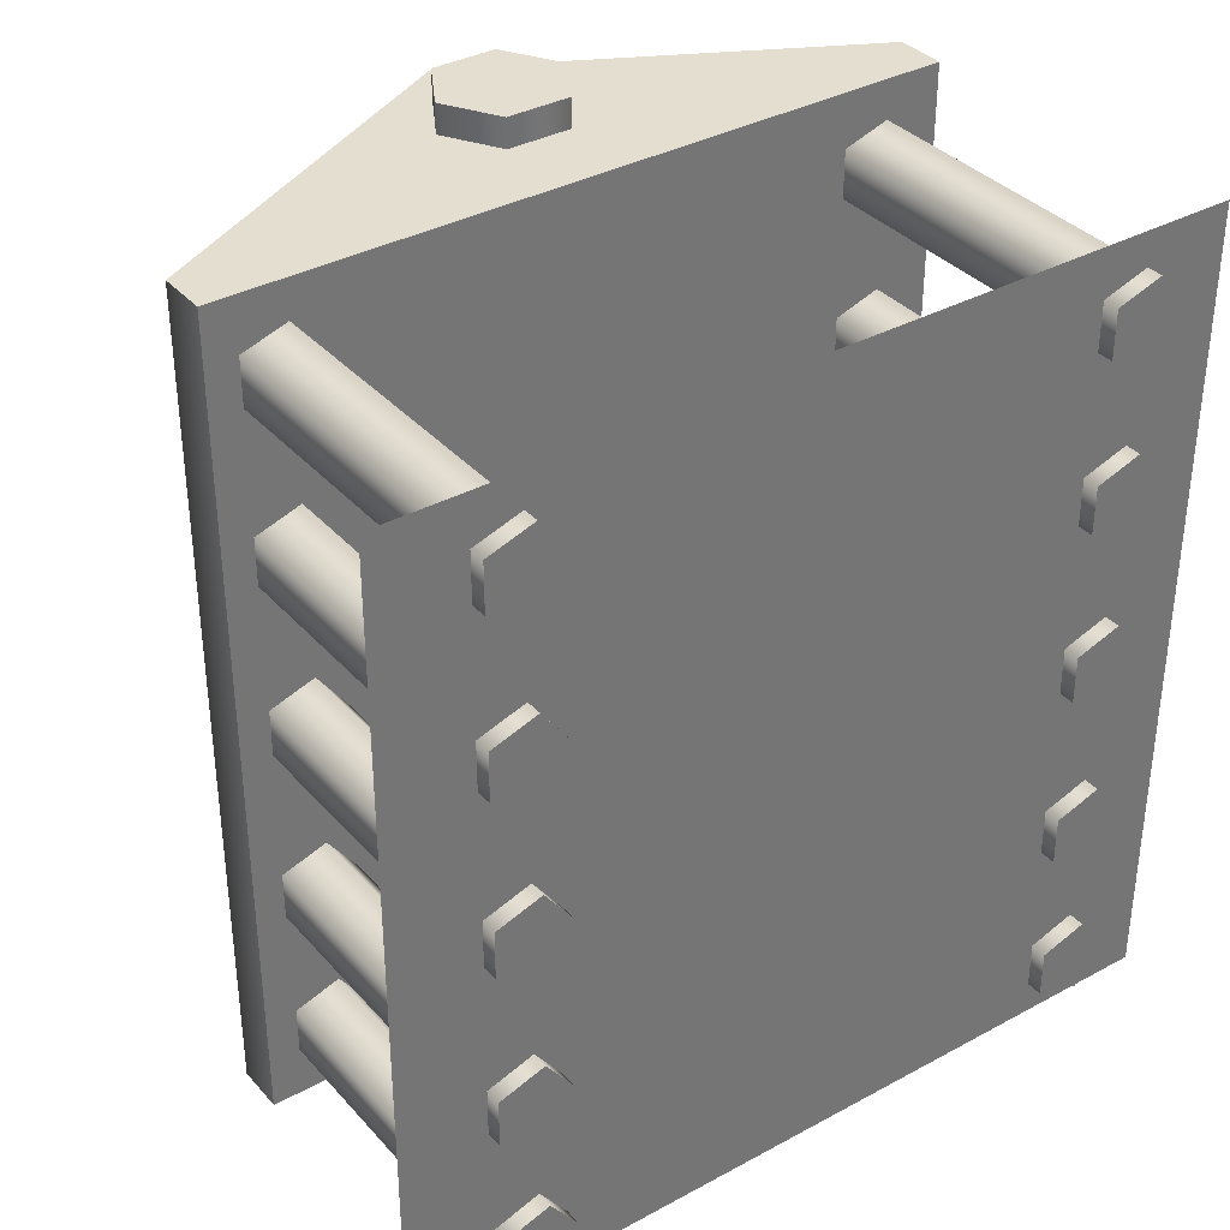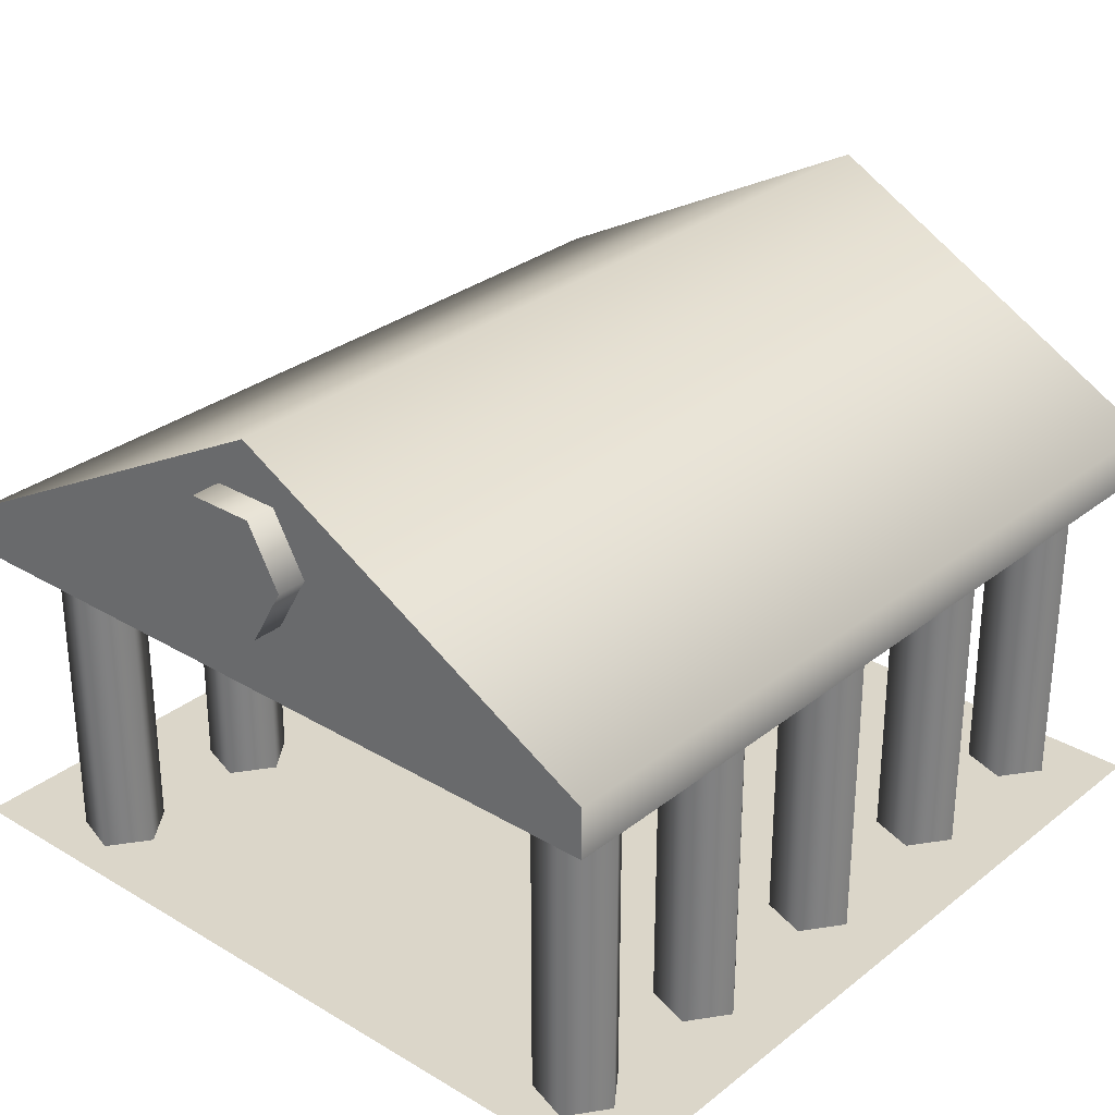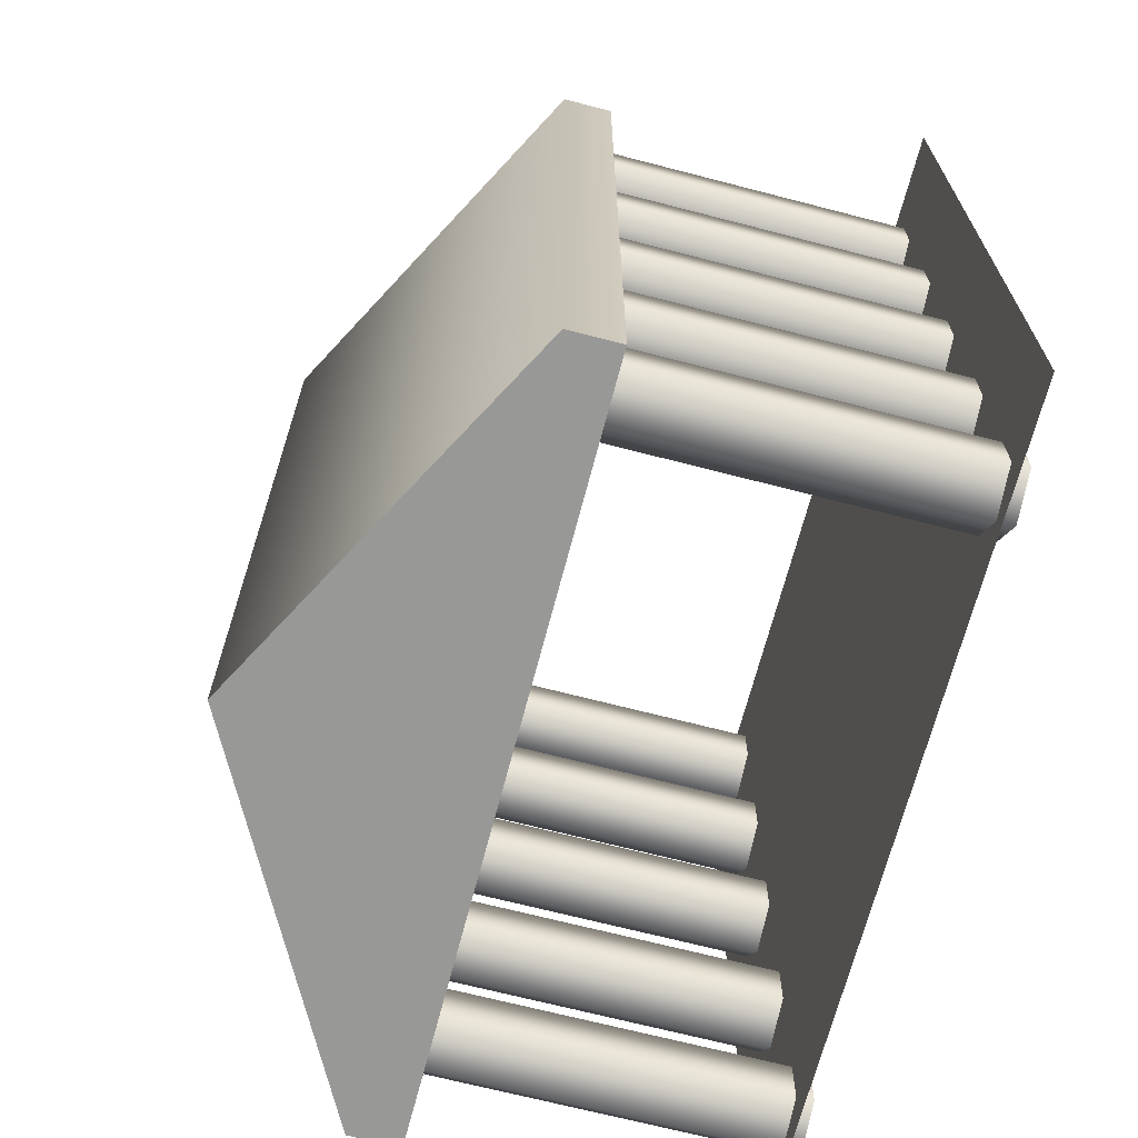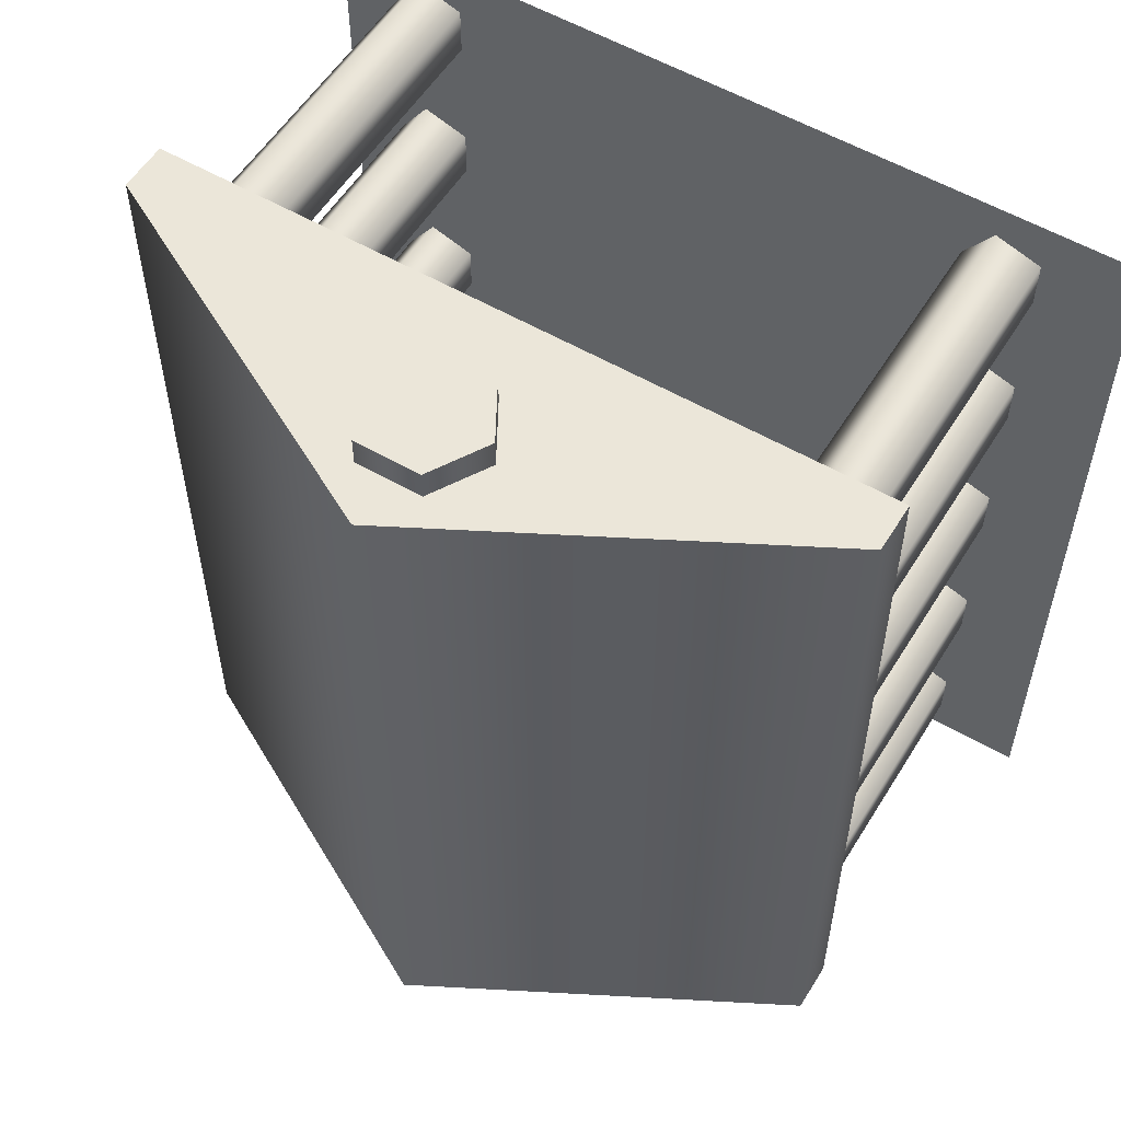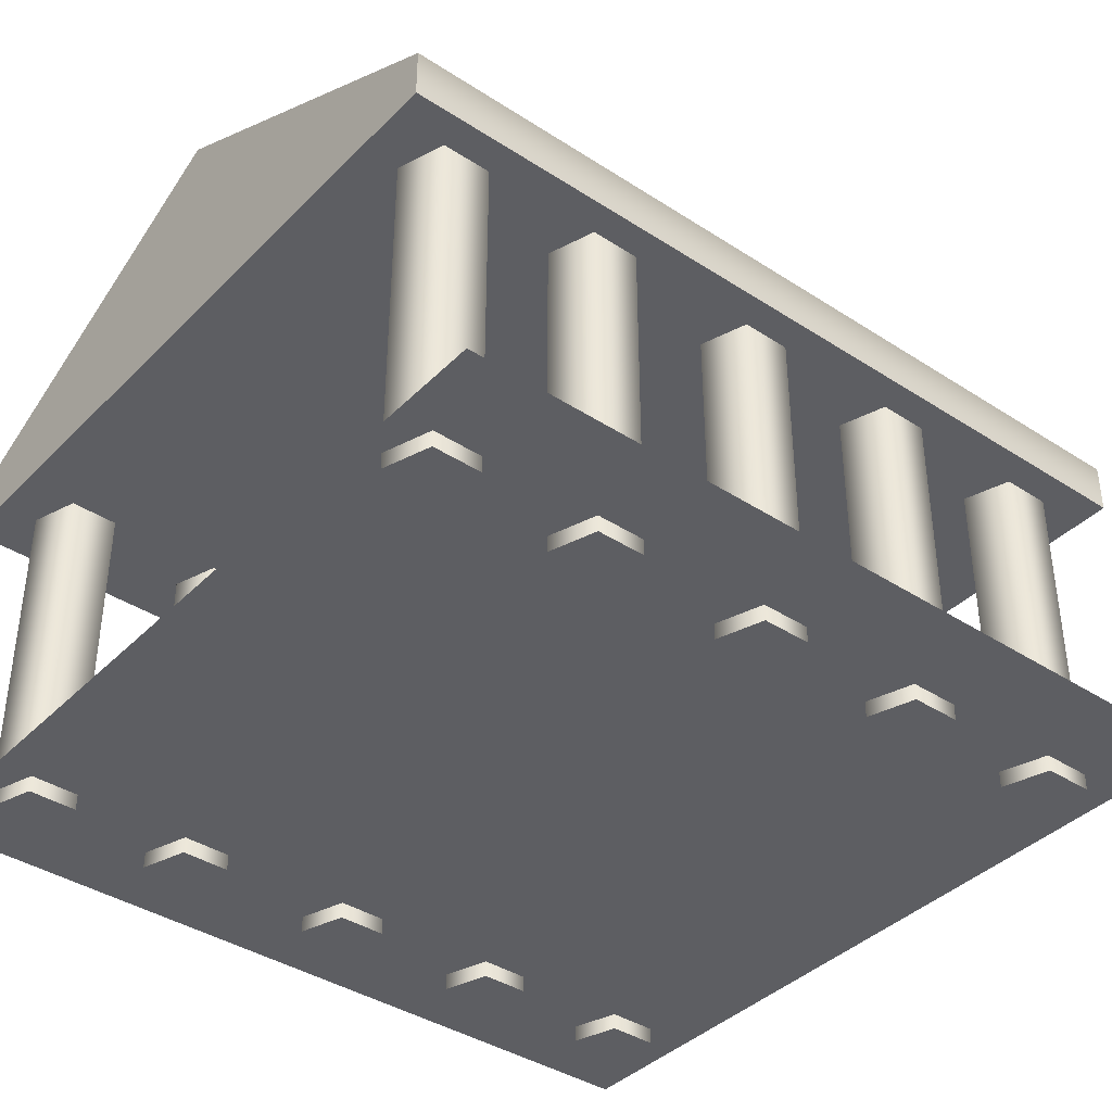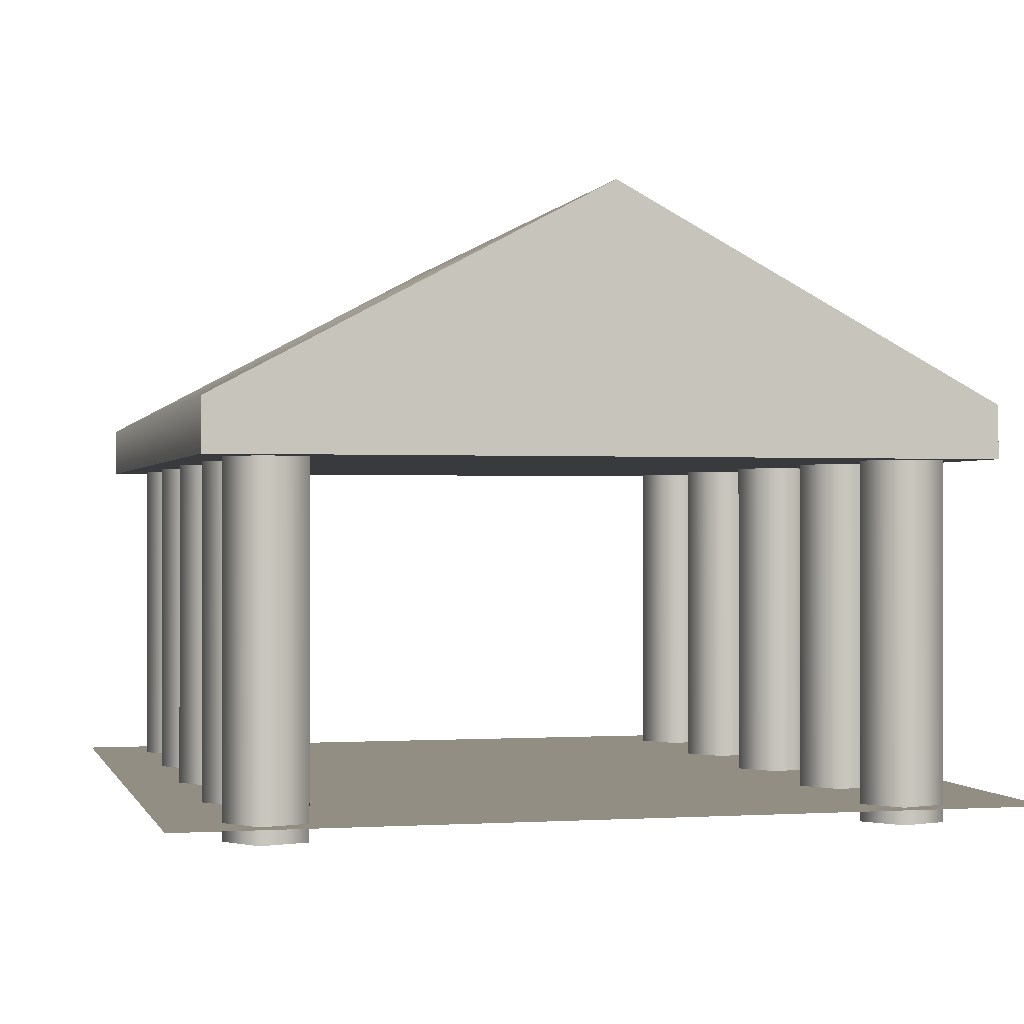
<metadata>
{"format":"obj","ext":"obj","renderer":"f3d","projection":"perspective","resolution":1024,"background":"white","views":[{"elev":35.8,"azim":-35.6,"up":"+Z"},{"elev":29.9,"azim":41.2,"up":"+Y"},{"elev":-68.5,"azim":-104.6,"up":"+Z"},{"elev":55.8,"azim":-148.6,"up":"+Z"},{"elev":-39.2,"azim":-129.1,"up":"+Y"},{"elev":-0.3,"azim":165.9,"up":"+Y"}]}
</metadata>
<code>
v 1 0.005 1
v -1 0.005 1
v 1 0.005 -1
v -1 0.005 -1
f 1 3 4 2
v 0.03448 1.127 1.083
v 0.03448 1.127 0.9771
v 0.1945 1.127 1.083
v 0.1945 1.127 1.083
v 0.1945 1.127 0.9771
v 0.1945 1.127 0.9771
v 0.1145 1.266 1.083
v 0.1145 1.266 1.083
v 0.1145 1.266 0.9771
v 0.1145 1.266 0.9771
v -0.04552 1.266 1.083
v -0.04552 1.266 1.083
v -0.04552 1.266 0.9771
v -0.04552 1.266 0.9771
v -0.1255 1.127 1.083
v -0.1255 1.127 1.083
v -0.1255 1.127 0.9771
v -0.1255 1.127 0.9771
v -0.04552 0.9889 1.083
v -0.04552 0.9889 1.083
v -0.04552 0.9889 0.9771
v -0.04552 0.9889 0.9771
v 0.1145 0.9889 1.083
v 0.1145 0.9889 1.083
v 0.1145 0.9889 0.9771
v 0.1145 0.9889 0.9771
f 5 7 11
f 8 9 13 12
f 10 6 14
f 5 11 15
f 12 13 17 16
f 14 6 18
f 5 15 19
f 16 17 21 20
f 18 6 22
f 5 19 23
f 20 21 25 24
f 22 6 26
f 5 23 27
f 24 25 29 28
f 26 6 30
f 5 27 7
f 28 29 9 8
f 30 6 10
v -0.7037 -0.03502 0.8239
v -0.7037 0.8748 0.8239
v -0.6037 -0.03502 0.8239
v -0.6037 -0.03502 0.8239
v -0.6037 0.8748 0.8239
v -0.6037 0.8748 0.8239
v -0.6728 -0.03502 0.919
v -0.6728 -0.03502 0.919
v -0.6728 0.8748 0.919
v -0.6728 0.8748 0.919
v -0.7846 -0.03502 0.8827
v -0.7846 -0.03502 0.8827
v -0.7846 0.8748 0.8827
v -0.7846 0.8748 0.8827
v -0.7846 -0.03502 0.7651
v -0.7846 -0.03502 0.7651
v -0.7846 0.8748 0.7651
v -0.7846 0.8748 0.7651
v -0.6728 -0.03502 0.7288
v -0.6728 -0.03502 0.7288
v -0.6728 0.8748 0.7288
v -0.6728 0.8748 0.7288
f 31 33 37
f 34 35 39 38
f 36 32 40
f 31 37 41
f 38 39 43 42
f 40 32 44
f 31 41 45
f 42 43 47 46
f 44 32 48
f 31 45 49
f 46 47 51 50
f 48 32 52
f 31 49 33
f 50 51 35 34
f 52 32 36
v -0.7037 -0.03502 -0.8555
v -0.7037 0.8748 -0.8555
v -0.6037 -0.03502 -0.8555
v -0.6037 -0.03502 -0.8555
v -0.6037 0.8748 -0.8555
v -0.6037 0.8748 -0.8555
v -0.6728 -0.03502 -0.7604
v -0.6728 -0.03502 -0.7604
v -0.6728 0.8748 -0.7604
v -0.6728 0.8748 -0.7604
v -0.7846 -0.03502 -0.7967
v -0.7846 -0.03502 -0.7967
v -0.7846 0.8748 -0.7967
v -0.7846 0.8748 -0.7967
v -0.7846 -0.03502 -0.9143
v -0.7846 -0.03502 -0.9143
v -0.7846 0.8748 -0.9143
v -0.7846 0.8748 -0.9143
v -0.6728 -0.03502 -0.9506
v -0.6728 -0.03502 -0.9506
v -0.6728 0.8748 -0.9506
v -0.6728 0.8748 -0.9506
f 53 55 59
f 56 57 61 60
f 58 54 62
f 53 59 63
f 60 61 65 64
f 62 54 66
f 53 63 67
f 64 65 69 68
f 66 54 70
f 53 67 71
f 68 69 73 72
f 70 54 74
f 53 71 55
f 72 73 57 56
f 74 54 58
v -0.7088 -0.03502 -0.4581
v -0.7088 0.8748 -0.4581
v -0.6088 -0.03502 -0.4581
v -0.6088 -0.03502 -0.4581
v -0.6088 0.8748 -0.4581
v -0.6088 0.8748 -0.4581
v -0.6779 -0.03502 -0.363
v -0.6779 -0.03502 -0.363
v -0.6779 0.8748 -0.363
v -0.6779 0.8748 -0.363
v -0.7897 -0.03502 -0.3994
v -0.7897 -0.03502 -0.3994
v -0.7897 0.8748 -0.3994
v -0.7897 0.8748 -0.3994
v -0.7897 -0.03502 -0.5169
v -0.7897 -0.03502 -0.5169
v -0.7897 0.8748 -0.5169
v -0.7897 0.8748 -0.5169
v -0.6779 -0.03502 -0.5533
v -0.6779 -0.03502 -0.5533
v -0.6779 0.8748 -0.5533
v -0.6779 0.8748 -0.5533
f 75 77 81
f 78 79 83 82
f 80 76 84
f 75 81 85
f 82 83 87 86
f 84 76 88
f 75 85 89
f 86 87 91 90
f 88 76 92
f 75 89 93
f 90 91 95 94
f 92 76 96
f 75 93 77
f 94 95 79 78
f 96 76 80
v -0.7057 -0.03502 -0.01709
v -0.7057 0.8748 -0.01709
v -0.6057 -0.03502 -0.01709
v -0.6057 -0.03502 -0.01709
v -0.6057 0.8748 -0.01709
v -0.6057 0.8748 -0.01709
v -0.6748 -0.03502 0.07801
v -0.6748 -0.03502 0.07801
v -0.6748 0.8748 0.07801
v -0.6748 0.8748 0.07801
v -0.7866 -0.03502 0.04169
v -0.7866 -0.03502 0.04169
v -0.7866 0.8748 0.04169
v -0.7866 0.8748 0.04169
v -0.7866 -0.03502 -0.07587
v -0.7866 -0.03502 -0.07587
v -0.7866 0.8748 -0.07587
v -0.7866 0.8748 -0.07587
v -0.6748 -0.03502 -0.1122
v -0.6748 -0.03502 -0.1122
v -0.6748 0.8748 -0.1122
v -0.6748 0.8748 -0.1122
f 97 99 103
f 100 101 105 104
f 102 98 106
f 97 103 107
f 104 105 109 108
f 106 98 110
f 97 107 111
f 108 109 113 112
f 110 98 114
f 97 111 115
f 112 113 117 116
f 114 98 118
f 97 115 99
f 116 117 101 100
f 118 98 102
v -0.7059 -0.03502 0.4113
v -0.7059 0.8748 0.4113
v -0.6059 -0.03502 0.4113
v -0.6059 -0.03502 0.4113
v -0.6059 0.8748 0.4113
v -0.6059 0.8748 0.4113
v -0.675 -0.03502 0.5064
v -0.675 -0.03502 0.5064
v -0.675 0.8748 0.5064
v -0.675 0.8748 0.5064
v -0.7868 -0.03502 0.4701
v -0.7868 -0.03502 0.4701
v -0.7868 0.8748 0.4701
v -0.7868 0.8748 0.4701
v -0.7868 -0.03502 0.3526
v -0.7868 -0.03502 0.3526
v -0.7868 0.8748 0.3526
v -0.7868 0.8748 0.3526
v -0.675 -0.03502 0.3162
v -0.675 -0.03502 0.3162
v -0.675 0.8748 0.3162
v -0.675 0.8748 0.3162
f 119 121 125
f 122 123 127 126
f 124 120 128
f 119 125 129
f 126 127 131 130
f 128 120 132
f 119 129 133
f 130 131 135 134
f 132 120 136
f 119 133 137
f 134 135 139 138
f 136 120 140
f 119 137 121
f 138 139 123 122
f 140 120 124
v 0.7632 -0.03502 -0.8555
v 0.7632 0.8748 -0.8555
v 0.8632 -0.03502 -0.8555
v 0.8632 -0.03502 -0.8555
v 0.8632 0.8748 -0.8555
v 0.8632 0.8748 -0.8555
v 0.7941 -0.03502 -0.7604
v 0.7941 -0.03502 -0.7604
v 0.7941 0.8748 -0.7604
v 0.7941 0.8748 -0.7604
v 0.6823 -0.03502 -0.7967
v 0.6823 -0.03502 -0.7967
v 0.6823 0.8748 -0.7967
v 0.6823 0.8748 -0.7967
v 0.6823 -0.03502 -0.9143
v 0.6823 -0.03502 -0.9143
v 0.6823 0.8748 -0.9143
v 0.6823 0.8748 -0.9143
v 0.7941 -0.03502 -0.9506
v 0.7941 -0.03502 -0.9506
v 0.7941 0.8748 -0.9506
v 0.7941 0.8748 -0.9506
f 141 143 147
f 144 145 149 148
f 146 142 150
f 141 147 151
f 148 149 153 152
f 150 142 154
f 141 151 155
f 152 153 157 156
f 154 142 158
f 141 155 159
f 156 157 161 160
f 158 142 162
f 141 159 143
f 160 161 145 144
f 162 142 146
v 0.758 -0.03502 -0.4581
v 0.758 0.8748 -0.4581
v 0.858 -0.03502 -0.4581
v 0.858 -0.03502 -0.4581
v 0.858 0.8748 -0.4581
v 0.858 0.8748 -0.4581
v 0.7889 -0.03502 -0.363
v 0.7889 -0.03502 -0.363
v 0.7889 0.8748 -0.363
v 0.7889 0.8748 -0.363
v 0.6771 -0.03502 -0.3994
v 0.6771 -0.03502 -0.3994
v 0.6771 0.8748 -0.3994
v 0.6771 0.8748 -0.3994
v 0.6771 -0.03502 -0.5169
v 0.6771 -0.03502 -0.5169
v 0.6771 0.8748 -0.5169
v 0.6771 0.8748 -0.5169
v 0.7889 -0.03502 -0.5533
v 0.7889 -0.03502 -0.5533
v 0.7889 0.8748 -0.5533
v 0.7889 0.8748 -0.5533
f 163 165 169
f 166 167 171 170
f 168 164 172
f 163 169 173
f 170 171 175 174
f 172 164 176
f 163 173 177
f 174 175 179 178
f 176 164 180
f 163 177 181
f 178 179 183 182
f 180 164 184
f 163 181 165
f 182 183 167 166
f 184 164 168
v 0.7612 -0.03502 -0.01709
v 0.7612 0.8748 -0.01709
v 0.8612 -0.03502 -0.01709
v 0.8612 -0.03502 -0.01709
v 0.8612 0.8748 -0.01709
v 0.8612 0.8748 -0.01709
v 0.7921 -0.03502 0.07801
v 0.7921 -0.03502 0.07801
v 0.7921 0.8748 0.07801
v 0.7921 0.8748 0.07801
v 0.6803 -0.03502 0.04169
v 0.6803 -0.03502 0.04169
v 0.6803 0.8748 0.04169
v 0.6803 0.8748 0.04169
v 0.6803 -0.03502 -0.07587
v 0.6803 -0.03502 -0.07587
v 0.6803 0.8748 -0.07587
v 0.6803 0.8748 -0.07587
v 0.7921 -0.03502 -0.1122
v 0.7921 -0.03502 -0.1122
v 0.7921 0.8748 -0.1122
v 0.7921 0.8748 -0.1122
f 185 187 191
f 188 189 193 192
f 190 186 194
f 185 191 195
f 192 193 197 196
f 194 186 198
f 185 195 199
f 196 197 201 200
f 198 186 202
f 185 199 203
f 200 201 205 204
f 202 186 206
f 185 203 187
f 204 205 189 188
f 206 186 190
v 0.761 -0.03502 0.4113
v 0.761 0.8748 0.4113
v 0.861 -0.03502 0.4113
v 0.861 -0.03502 0.4113
v 0.861 0.8748 0.4113
v 0.861 0.8748 0.4113
v 0.7919 -0.03502 0.5064
v 0.7919 -0.03502 0.5064
v 0.7919 0.8748 0.5064
v 0.7919 0.8748 0.5064
v 0.6801 -0.03502 0.4701
v 0.6801 -0.03502 0.4701
v 0.6801 0.8748 0.4701
v 0.6801 0.8748 0.4701
v 0.6801 -0.03502 0.3526
v 0.6801 -0.03502 0.3526
v 0.6801 0.8748 0.3526
v 0.6801 0.8748 0.3526
v 0.7919 -0.03502 0.3162
v 0.7919 -0.03502 0.3162
v 0.7919 0.8748 0.3162
v 0.7919 0.8748 0.3162
f 207 209 213
f 210 211 215 214
f 212 208 216
f 207 213 217
f 214 215 219 218
f 216 208 220
f 207 217 221
f 218 219 223 222
f 220 208 224
f 207 221 225
f 222 223 227 226
f 224 208 228
f 207 225 209
f 226 227 211 210
f 228 208 212
v 0.7612 -0.03502 0.8211
v 0.7612 0.8748 0.8211
v 0.8612 -0.03502 0.8211
v 0.8612 -0.03502 0.8211
v 0.8612 0.8748 0.8211
v 0.8612 0.8748 0.8211
v 0.7921 -0.03502 0.9162
v 0.7921 -0.03502 0.9162
v 0.7921 0.8748 0.9162
v 0.7921 0.8748 0.9162
v 0.6803 -0.03502 0.8799
v 0.6803 -0.03502 0.8799
v 0.6803 0.8748 0.8799
v 0.6803 0.8748 0.8799
v 0.6803 -0.03502 0.7623
v 0.6803 -0.03502 0.7623
v 0.6803 0.8748 0.7623
v 0.6803 0.8748 0.7623
v 0.7921 -0.03502 0.726
v 0.7921 -0.03502 0.726
v 0.7921 0.8748 0.726
v 0.7921 0.8748 0.726
f 229 231 235
f 232 233 237 236
f 234 230 238
f 229 235 239
f 236 237 241 240
f 238 230 242
f 229 239 243
f 240 241 245 244
f 242 230 246
f 229 243 247
f 244 245 249 248
f 246 230 250
f 229 247 231
f 248 249 233 232
f 250 230 234
v -0.8611 0.9149 -1.043
v 0.03448 1.393 -1.043
v 0.93 0.9149 -1.043
v 0.03448 1.393 1.012
v 0.93 0.9149 1.012
v -0.8611 0.9149 1.012
v -0.8611 0.7933 -1.043
v 0.93 0.7933 -1.043
v 0.93 0.7933 1.012
v -0.8611 0.7933 1.012
v -0.8611 0.9149 0.7615
v 0.03448 1.393 0.7615
v 0.93 0.9149 0.7615
v -0.8611 0.7933 0.7615
v 0.93 0.7933 0.7615
v -0.8611 0.9149 -0.7947
v 0.03448 1.393 -0.7947
v 0.93 0.9149 -0.7947
v -0.8611 0.7933 -0.7947
v 0.93 0.7933 -0.7947
f 251 252 253
f 262 254 255 263
f 255 254 256
f 267 252 251 266
f 264 269 270 265
f 256 260 259 255
f 255 259 265 263
f 253 258 257 251
f 269 264 261 266
f 268 253 252 267
f 261 256 254 262
f 265 259 260 264
f 270 258 253 268
f 264 260 256 261
f 266 261 262 267
f 269 257 258 270
f 266 251 257 269
f 267 262 263 268
f 268 263 265 270

</code>
